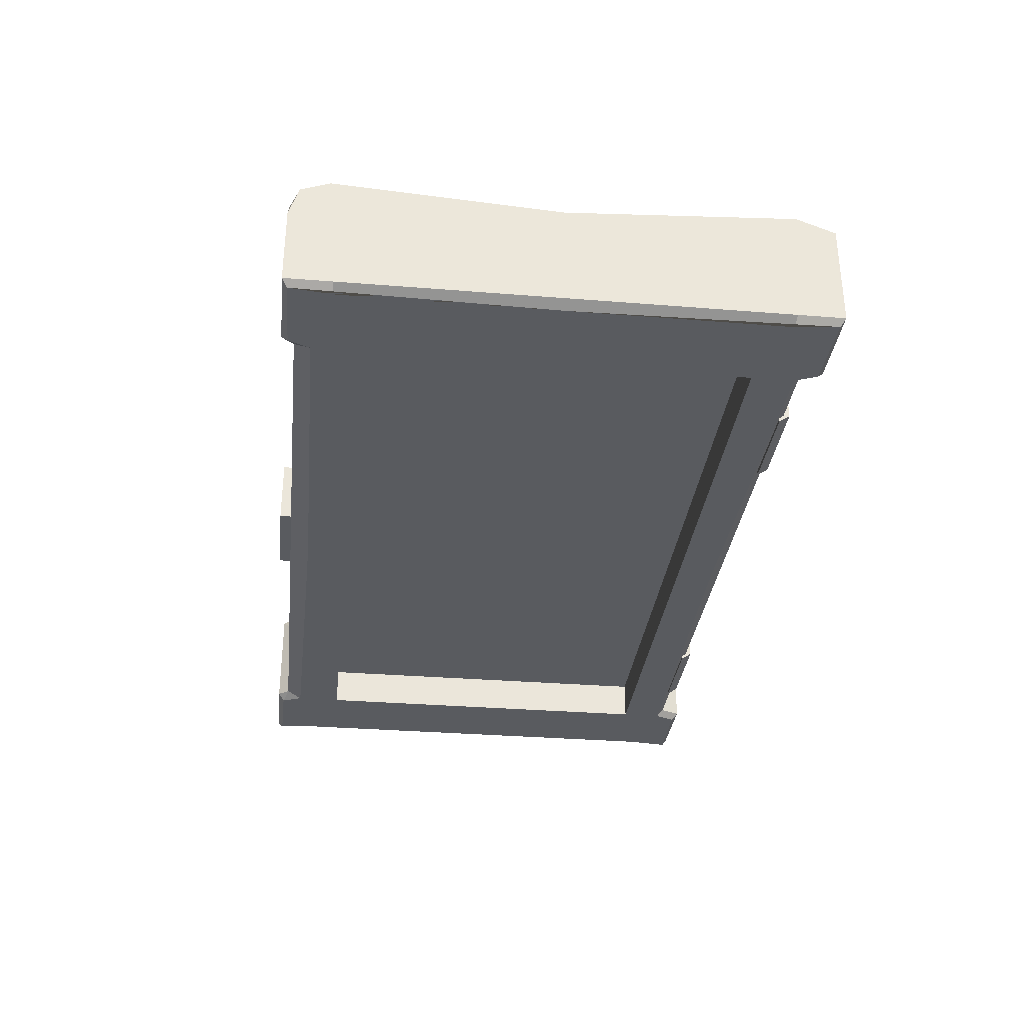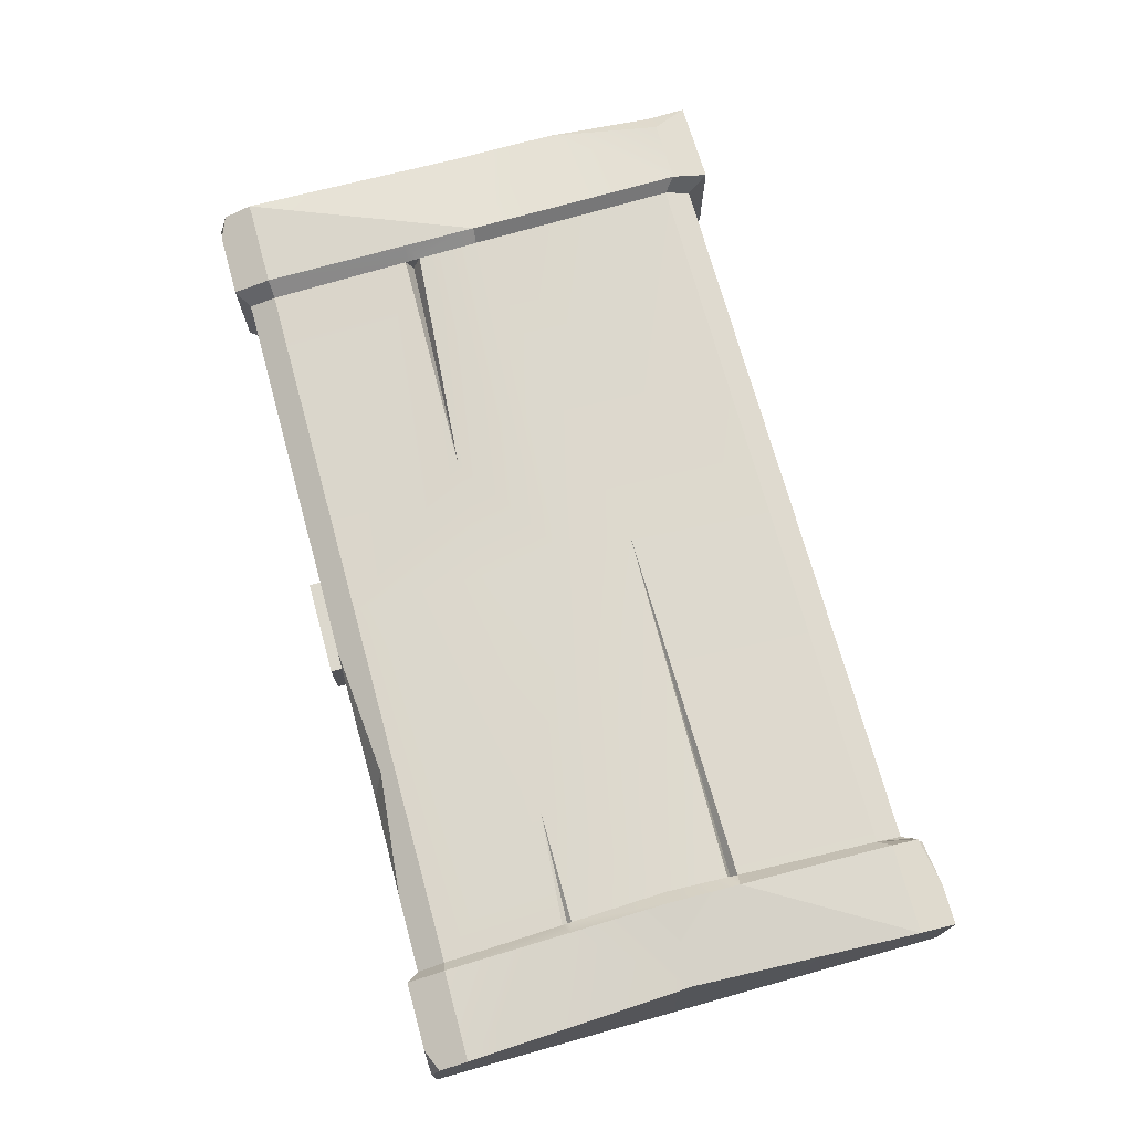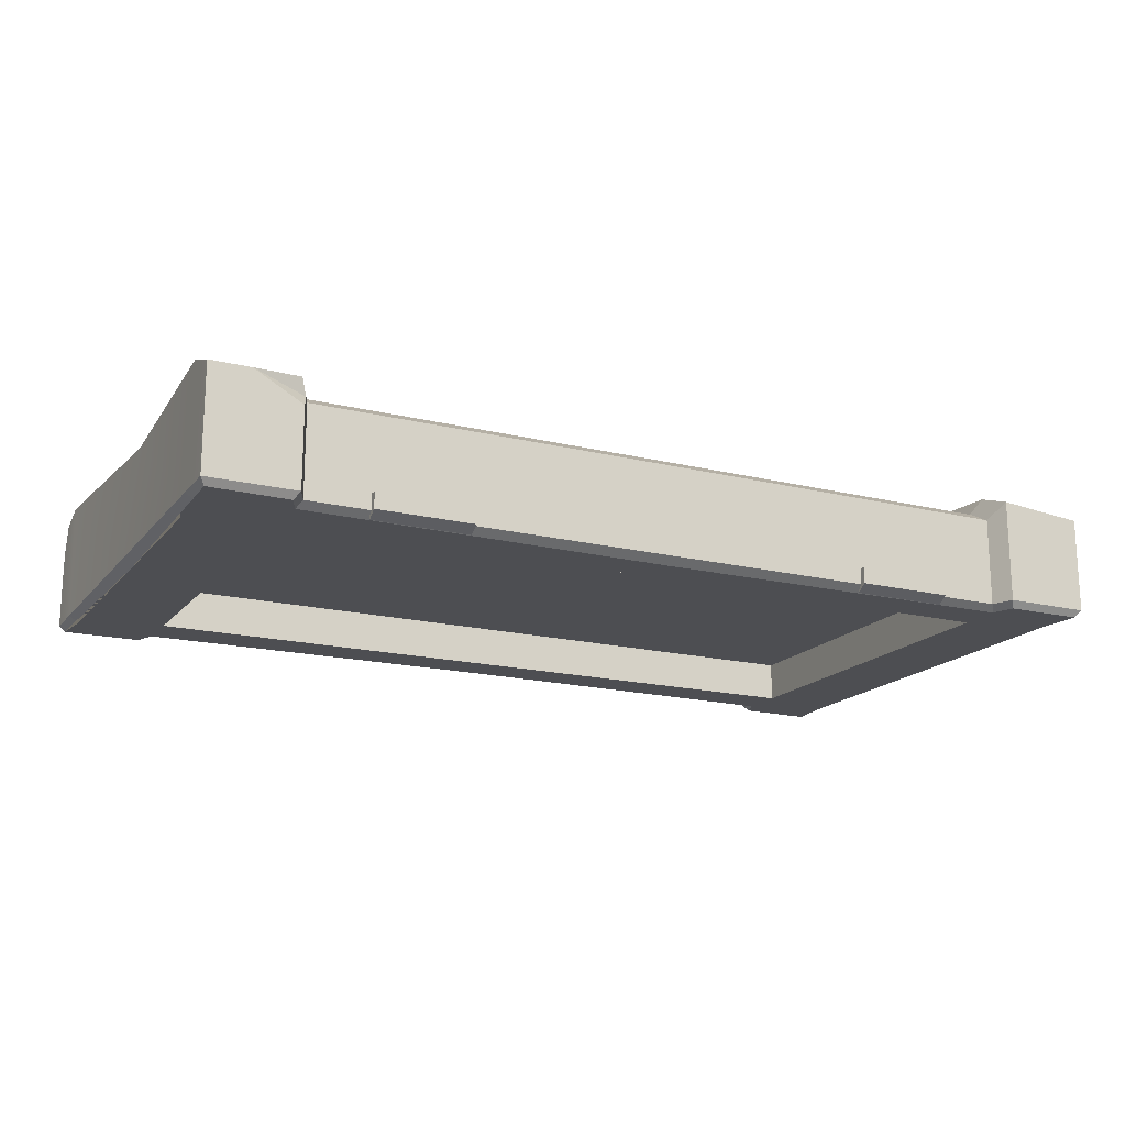
<metadata>
{"format":"obj","ext":"obj","renderer":"f3d","projection":"perspective","resolution":1024,"background":"white","views":[{"elev":-32.5,"azim":83.6,"up":"+Y"},{"elev":72.6,"azim":74.5,"up":"+Y"},{"elev":-17.2,"azim":153.8,"up":"+Y"}]}
</metadata>
<code>
g SM_Prop_Chest_01_Lid
v -0.05 0.01381 0.5245
v 0.05 0.01381 0.5245
v -0.05 0.08135 0.5245
v 0.05 0.08135 0.5245
v -0.05 0.08135 0.5122
v 0.05 0.08135 0.5122
v -0.05 0.01381 0.5122
v 0.05 0.01381 0.5122
v -0.3179 0.02367 0.003784
v -0.2166 0.02367 0.003784
v -0.3179 0.02367 -0.007477
v -0.2166 0.02367 -0.007477
v -0.3179 0.006685 -0.007477
v -0.3179 -0.0005919 0.003784
v -0.2166 0.006685 -0.007477
v -0.2166 -0.0005919 0.003784
v 0.2166 0.02367 0.003784
v 0.318 0.02367 0.003784
v 0.2166 0.02367 -0.007477
v 0.318 0.02367 -0.007477
v 0.2166 0.006685 -0.007477
v 0.2166 -0.0005919 0.003784
v 0.318 0.006685 -0.007477
v 0.318 -0.0005919 0.003784
v 0.4843 0.1161 -0.02338
v -0.4843 0.1081 -0.02338
v -0.3927 0.1161 -0.02338
v -0.3927 0.1161 0.5242
v 0.3927 0.1161 0.5242
v 0.4732 0.1263 0.2504
v 0.3888 0.1378 0.2504
v -0.3857 0.1411 0.2504
v -0.4843 0.1232 0.2504
v 0.4843 0.1312 0.01601
v 0.3927 0.1312 0.01601
v -0.3927 0.1312 0.01601
v -0.4843 0.1312 0.4848
v -0.3895 0.1312 0.4848
v 0.3927 0.1312 0.4848
v 0.4843 0.1312 0.4848
v 3.581e-07 0.1007 0.5119
v 0.3833 0.1007 -0.001244
v 3.581e-07 0.1007 -0.001244
v -0.3833 0.1007 -0.001244
v 3.581e-07 0.1158 0.027
v 0.3833 0.1158 0.027
v -0.3833 0.1158 0.027
v -0.3744 0.1158 0.4837
v 3.581e-07 0.1158 0.4837
v 0.3833 0.1158 0.4837
v -0.3732 0.1296 0.2513
v 3.581e-07 0.1158 0.2504
v 0.3762 0.1278 0.2504
v 3.581e-07 0.007119 -0.001244
v 0.3833 0.007119 -0.001244
v 0.3927 0.007119 -0.02338
v 0.4843 0.007119 -0.02338
v 0.4843 0.007119 0.02489
v 0.4843 0.007119 0.2504
v 0.4843 0.007119 0.4759
v 0.4843 0.007119 0.5242
v 0.3927 0.007119 0.5242
v 3.581e-07 0.007119 0.5119
v -0.3927 0.007119 0.5242
v -0.4843 0.007119 0.5242
v -0.4843 0.007119 0.4759
v -0.4843 0.007119 0.2504
v -0.4843 0.007119 0.02489
v -0.4843 0.007119 -0.02338
v -0.3927 0.007119 -0.02338
v -0.3833 0.007119 -0.001244
v 0.3833 0.007119 0.5119
v -0.3833 0.007119 0.5119
v -0.3786 0.1007 0.5119
v 0.3833 0.1007 0.5119
v 3.581e-07 -1.907e-08 0.009751
v 0.3977 -1.907e-08 -0.01683
v 0.3883 -1.907e-08 0.005665
v 0.4791 -1.907e-08 -0.01817
v 0.4738 -1.907e-08 0.02611
v 0.4738 -1.907e-08 0.2504
v 0.4738 -1.907e-08 0.4747
v 0.4791 -1.907e-08 0.519
v 0.3977 -1.907e-08 0.5177
v 0.3883 -1.907e-08 0.4952
v -0.4791 -1.907e-08 0.519
v -0.3977 -1.907e-08 0.5177
v -0.4738 -1.907e-08 0.4747
v -0.4738 -1.907e-08 0.2504
v -0.4738 -1.907e-08 0.02611
v -0.4791 -1.907e-08 -0.01817
v -0.3977 -1.907e-08 -0.01683
v -0.3883 -1.907e-08 0.005665
v 3.581e-07 -1.907e-08 0.4911
v -0.3883 -1.907e-08 0.4952
v -0.3883 -1.907e-08 0.4462
v 0.3883 -1.907e-08 0.4462
v 0.3883 -1.907e-08 0.04972
v -0.3883 -1.907e-08 0.04972
v 3.581e-07 -1.907e-08 0.04972
v 3.581e-07 -1.907e-08 0.4462
v 0.3883 0.04248 0.04972
v 3.581e-07 0.04248 0.04972
v -0.3883 0.04248 0.04972
v -0.3883 0.04248 0.4462
v 3.581e-07 0.04248 0.4462
v 0.3883 0.04248 0.4462
v -0.4614 0.1161 0.5242
v 0.4843 0.1199 0.5144
v -0.4843 0.1199 0.5144
v 0.4614 0.1161 0.5242
v 0.4425 0.1161 -0.02338
v 0.3927 0.08887 -0.02338
v -0.4843 0.1232 0.1354
v 0.3927 0.1199 -0.01353
v -0.482 0.1102 0.01762
v -0.4614 0.1258 0.01601
v -0.4843 0.09221 0.01823
v 0.3878 0.1022 -0.01097
v 0.4843 0.08887 0.5242
v -0.4843 0.08887 0.5242
v 0.03627 0.1007 0.5119
v 0.304 0.1007 0.5119
v 0.1941 0.07622 0.5119
v 0.1768 0.1077 0.4988
v -0.3869 0.1379 0.3277
v -0.3735 0.1255 0.3165
v 3.581e-07 0.1158 0.3412
v -0.1272 0.1205 0.3362
v -0.3736 0.1245 0.3326
v -0.3736 0.1063 0.3246
v 0.39 0.1357 0.1768
v 0.3787 0.1236 0.175
v 0.3782 0.1243 0.1856
v 3.581e-07 0.1158 0.179
v 0.3784 0.1143 0.1818
v 0.3795 0.1172 0.3543
v 0.2603 0.1202 0.3502
v 0.3797 0.1219 0.3596
v 0.3905 0.1349 0.3543
v 0.3793 0.1224 0.3499
v -0.05 0.08135 0.5122
v 0.05 0.08135 0.5122
v -0.05 0.01381 0.5122
v 0.05 0.01381 0.5122
v 0.05 0.01381 0.5245
v 0.05 0.08135 0.5245
v 0.05 0.08135 0.5122
v 0.05 0.01381 0.5122
v -0.05 0.01381 0.5122
v -0.05 0.08135 0.5122
v -0.05 0.08135 0.5245
v -0.05 0.01381 0.5245
v -0.05 0.08135 0.5245
v 0.05 0.08135 0.5245
v 0.05 0.01381 0.5245
v -0.05 0.01381 0.5245
v -0.3179 0.02367 -0.007477
v -0.3179 0.02367 0.003784
v -0.3179 0.02367 -0.007477
v -0.3179 0.006685 -0.007477
v -0.2166 0.02367 -0.007477
v -0.2166 0.02367 0.003784
v -0.2166 0.02367 -0.007477
v -0.2166 0.006685 -0.007477
v -0.3179 -0.0005919 0.003784
v -0.3179 0.02367 0.003784
v -0.2166 0.02367 0.003784
v -0.2166 -0.0005919 0.003784
v -0.3179 0.006685 -0.007477
v -0.3179 -0.0005919 0.003784
v -0.2166 -0.0005919 0.003784
v -0.2166 0.006685 -0.007477
v 0.2166 0.02367 -0.007477
v 0.2166 0.02367 0.003784
v 0.2166 0.02367 -0.007477
v 0.2166 0.006685 -0.007477
v 0.318 0.02367 -0.007477
v 0.318 0.02367 0.003784
v 0.318 0.02367 -0.007477
v 0.318 0.006685 -0.007477
v 0.2166 -0.0005919 0.003784
v 0.2166 0.02367 0.003784
v 0.318 0.02367 0.003784
v 0.318 -0.0005919 0.003784
v 0.2166 0.006685 -0.007477
v 0.2166 -0.0005919 0.003784
v 0.318 -0.0005919 0.003784
v 0.318 0.006685 -0.007477
v 0.4843 0.1312 0.01601
v 0.39 0.1357 0.1768
v -0.3857 0.1411 0.2504
v -0.4843 0.1312 0.4848
v -0.3895 0.1312 0.4848
v -0.3744 0.1158 0.4837
v -0.3786 0.1007 0.5119
v -0.3927 0.1312 0.01601
v -0.3833 0.1158 0.027
v -0.3857 0.1411 0.2504
v 0.3888 0.1378 0.2504
v 0.39 0.1357 0.1768
v 0.3905 0.1349 0.3543
v -0.3857 0.1411 0.2504
v -0.3732 0.1296 0.2513
v -0.3869 0.1379 0.3277
v 0.3927 0.007119 -0.02338
v 0.3977 -1.907e-08 -0.01683
v 0.4843 0.007119 -0.02338
v 0.4791 -1.907e-08 -0.01817
v 0.4843 0.007119 0.02489
v 0.4738 -1.907e-08 0.02611
v 0.4843 0.007119 0.4759
v 0.4738 -1.907e-08 0.4747
v 0.4843 0.007119 0.5242
v 0.4791 -1.907e-08 0.519
v 0.3977 -1.907e-08 0.5177
v -0.3927 0.007119 0.5242
v -0.3977 -1.907e-08 0.5177
v -0.4843 0.007119 0.5242
v -0.4791 -1.907e-08 0.519
v -0.4843 0.007119 0.4759
v -0.4738 -1.907e-08 0.4747
v -0.4843 0.007119 0.02489
v -0.4738 -1.907e-08 0.02611
v -0.4843 0.007119 -0.02338
v -0.4791 -1.907e-08 -0.01817
v -0.3927 0.007119 -0.02338
v -0.3977 -1.907e-08 -0.01683
v 0.4843 0.1312 0.01601
v 0.4843 0.007119 -0.02338
v 0.4843 0.007119 0.02489
v 0.4732 0.1263 0.2504
v 0.4843 0.007119 0.2504
v 0.4843 0.1312 0.4848
v 0.4843 0.007119 0.4759
v -0.4843 0.1232 0.2504
v -0.4843 0.1312 0.4848
v -0.4843 0.007119 0.4759
v -0.4843 0.007119 0.2504
v -0.3927 0.1161 -0.02338
v -0.4843 0.007119 -0.02338
v -0.3927 0.007119 -0.02338
v -0.3833 0.007119 -0.001244
v -0.3833 0.1007 -0.001244
v -0.3927 0.1161 -0.02338
v -0.3927 0.007119 -0.02338
v -0.3833 0.007119 0.5119
v 3.581e-07 0.007119 0.5119
v -0.3833 0.007119 0.5119
v -0.3786 0.1007 0.5119
v 3.581e-07 0.1007 0.5119
v -0.3833 0.007119 0.5119
v -0.3883 -1.907e-08 0.4952
v -0.3977 -1.907e-08 0.5177
v 0.3833 0.007119 0.5119
v 0.3927 0.007119 0.5242
v 0.3977 -1.907e-08 0.5177
v 0.3927 0.1312 0.4848
v -0.3927 0.1161 0.5242
v -0.3786 0.1007 0.5119
v -0.3833 0.007119 0.5119
v -0.3927 0.007119 0.5242
v 0.3927 0.1161 0.5242
v 0.3927 0.007119 0.5242
v 0.3833 0.007119 0.5119
v 0.3833 0.1007 0.5119
v -0.3735 0.1255 0.3165
v -0.3732 0.1296 0.2513
v -0.3833 0.1158 0.027
v -0.3833 0.1007 -0.001244
v 3.581e-07 0.1007 -0.001244
v -0.3833 0.1007 -0.001244
v -0.3833 0.007119 -0.001244
v 3.581e-07 0.007119 -0.001244
v -0.3833 0.007119 -0.001244
v -0.3883 -1.907e-08 0.005665
v 0.3883 -1.907e-08 0.4952
v 0.3833 0.007119 0.5119
v 0.3833 0.1007 0.5119
v 0.3833 0.1158 0.4837
v 0.3762 0.1278 0.2504
v 0.3793 0.1224 0.3499
v 0.3782 0.1243 0.1856
v 0.3833 0.1007 -0.001244
v 0.3833 0.007119 -0.001244
v 0.3833 0.007119 -0.001244
v 0.3883 -1.907e-08 0.005665
v -0.4738 -1.907e-08 0.2504
v 0.4738 -1.907e-08 0.2504
v -0.3883 -1.907e-08 0.4952
v -0.4738 -1.907e-08 0.4747
v -0.4791 -1.907e-08 0.519
v -0.3977 -1.907e-08 0.5177
v 0.4791 -1.907e-08 0.519
v 0.3883 -1.907e-08 0.4952
v 0.3977 -1.907e-08 0.5177
v 0.3883 -1.907e-08 0.005665
v 0.4791 -1.907e-08 -0.01817
v 0.3977 -1.907e-08 -0.01683
v 3.581e-07 -1.907e-08 0.009751
v 0.3883 -1.907e-08 0.04972
v 0.3883 -1.907e-08 0.005665
v -0.3977 -1.907e-08 -0.01683
v -0.4791 -1.907e-08 -0.01817
v -0.4738 -1.907e-08 0.02611
v -0.3883 -1.907e-08 0.005665
v 0.4738 -1.907e-08 0.4747
v 0.4738 -1.907e-08 0.02611
v -0.3883 -1.907e-08 0.005665
v -0.3883 -1.907e-08 0.04972
v 3.581e-07 -1.907e-08 0.4911
v -0.3883 -1.907e-08 0.4462
v -0.3883 -1.907e-08 0.4952
v 0.3883 -1.907e-08 0.4952
v 0.3883 -1.907e-08 0.4462
v 0.3883 -1.907e-08 0.04972
v 3.581e-07 -1.907e-08 0.04972
v 3.581e-07 0.04248 0.04972
v 0.3883 0.04248 0.04972
v -0.3883 -1.907e-08 0.04972
v -0.3883 -1.907e-08 0.04972
v -0.3883 -1.907e-08 0.4462
v -0.3883 0.04248 0.04972
v -0.3883 -1.907e-08 0.4462
v 3.581e-07 -1.907e-08 0.4462
v 3.581e-07 0.04248 0.4462
v -0.3883 0.04248 0.4462
v 0.3883 -1.907e-08 0.4462
v 0.3883 0.04248 0.4462
v 0.3883 -1.907e-08 0.4462
v 0.3883 -1.907e-08 0.04972
v 0.3883 0.04248 0.04972
v 0.3883 0.04248 0.4462
v -0.3883 0.04248 0.04972
v -0.3883 0.04248 0.4462
v -0.4614 0.1161 0.5242
v -0.3927 0.1161 0.5242
v -0.3927 0.007119 0.5242
v -0.4843 0.007119 0.5242
v -0.4843 0.08887 0.5242
v -0.4843 0.1199 0.5144
v -0.4843 0.1312 0.4848
v -0.3895 0.1312 0.4848
v -0.3927 0.1161 0.5242
v -0.4614 0.1161 0.5242
v -0.4843 0.08887 0.5242
v -0.4843 0.007119 0.5242
v -0.4843 0.1199 0.5144
v 0.4843 0.007119 0.5242
v 0.4843 0.08887 0.5242
v 0.4843 0.1199 0.5144
v 0.3927 0.1161 0.5242
v 0.3927 0.1312 0.4848
v 0.4843 0.1312 0.4848
v 0.4843 0.1199 0.5144
v 0.4614 0.1161 0.5242
v 0.4614 0.1161 0.5242
v 0.4843 0.08887 0.5242
v 0.4843 0.007119 0.5242
v 0.3927 0.007119 0.5242
v 0.3927 0.1161 0.5242
v 0.4425 0.1161 -0.02338
v 0.4843 0.1161 -0.02338
v 0.4843 0.1312 0.01601
v 0.3927 0.1312 0.01601
v 0.3927 0.007119 -0.02338
v 0.4843 0.007119 -0.02338
v 0.4843 0.1161 -0.02338
v 0.4425 0.1161 -0.02338
v 0.3927 0.08887 -0.02338
v 0.3833 0.1007 -0.001244
v 0.3833 0.007119 -0.001244
v 0.3927 0.007119 -0.02338
v 0.3927 0.08887 -0.02338
v 0.3878 0.1022 -0.01097
v 0.3833 0.1158 0.027
v 0.3833 0.1007 -0.001244
v 0.3878 0.1022 -0.01097
v 0.3878 0.1022 -0.01097
v 0.3927 0.1199 -0.01353
v 0.3833 0.1158 0.027
v 0.3927 0.1199 -0.01353
v 0.3927 0.1312 0.01601
v 0.3833 0.1158 0.027
v -0.4843 0.1081 -0.02338
v -0.3927 0.1161 -0.02338
v -0.3927 0.1312 0.01601
v -0.4614 0.1258 0.01601
v -0.4843 0.007119 -0.02338
v -0.4843 0.1081 -0.02338
v -0.4843 0.007119 0.02489
v -0.4843 0.1232 0.1354
v -0.4843 0.1232 0.1354
v -0.4614 0.1258 0.01601
v -0.3927 0.1312 0.01601
v -0.4843 0.1081 -0.02338
v -0.482 0.1102 0.01762
v -0.4843 0.09221 0.01823
v -0.4843 0.1081 -0.02338
v 0.3878 0.1022 -0.01097
v 0.4425 0.1161 -0.02338
v 0.3927 0.1199 -0.01353
v -0.4843 0.1232 0.1354
v 0.1768 0.1077 0.4988
v 0.304 0.1007 0.5119
v 0.1941 0.07622 0.5119
v 0.03627 0.1007 0.5119
v 0.1768 0.1077 0.4988
v 0.1941 0.07622 0.5119
v -0.3744 0.1158 0.4837
v -0.3895 0.1312 0.4848
v 3.581e-07 0.1158 0.4837
v -0.3744 0.1158 0.4837
v -0.3736 0.1245 0.3326
v -0.3735 0.1255 0.3165
v -0.1272 0.1205 0.3362
v -0.3736 0.1245 0.3326
v -0.3736 0.1063 0.3246
v -0.1272 0.1205 0.3362
v -0.3735 0.1255 0.3165
v -0.3736 0.1063 0.3246
v -0.3736 0.1245 0.3326
v 0.3833 0.1158 0.027
v 0.3927 0.1312 0.01601
v 0.39 0.1357 0.1768
v 3.581e-07 0.1158 0.027
v 0.3833 0.1158 0.027
v 0.3787 0.1236 0.175
v 3.581e-07 0.1158 0.179
v 0.3782 0.1243 0.1856
v 0.3787 0.1236 0.175
v 3.581e-07 0.1158 0.179
v 0.3787 0.1236 0.175
v 0.3784 0.1143 0.1818
v -0.3833 0.1158 0.027
v 0.3793 0.1224 0.3499
v 0.2603 0.1202 0.3502
v 0.3782 0.1243 0.1856
v 0.3784 0.1143 0.1818
v 0.3787 0.1236 0.175
v 0.2603 0.1202 0.3502
v 0.3795 0.1172 0.3543
v 0.3797 0.1219 0.3596
v 0.3833 0.1158 0.4837
v 0.3797 0.1219 0.3596
v 0.3927 0.1312 0.4848
v 0.3833 0.1158 0.4837
v 0.3797 0.1219 0.3596
v 0.3795 0.1172 0.3543
v 0.3793 0.1224 0.3499
v 0.3833 0.007119 0.5119
v 0.304 0.1007 0.5119
v 0.3833 0.1007 0.5119
v 0.03627 0.1007 0.5119
g SM_Prop_Chest_01_Lid_0
f 109 111 120
f 34 35 132
f 112 113 119
f 216 72 85
f 73 64 87
f 121 108 110
f 254 253 252
f 257 256 255
f 378 377 376
f 381 380 379
f 384 383 382
f 402 401 400
f 406 405 404
f 409 408 407
f 416 415 131
f 419 418 417
f 422 421 420
f 430 136 429
f 434 433 432
f 437 137 436
f 440 439 438
f 443 442 441
f 450 449 448
f 6 5 3
f 4 6 3
f 8 7 142
f 143 8 142
f 2 1 144
f 145 2 144
f 148 147 146
f 149 148 146
f 152 151 150
f 153 152 150
f 156 155 154
f 157 156 154
f 12 11 9
f 10 12 9
f 159 158 13
f 14 159 13
f 15 161 160
f 162 15 160
f 164 163 16
f 165 164 16
f 168 167 166
f 169 168 166
f 172 171 170
f 173 172 170
f 20 19 17
f 18 20 17
f 175 174 21
f 22 175 21
f 23 177 176
f 178 23 176
f 180 179 24
f 181 180 24
f 184 183 182
f 185 184 182
f 188 187 186
f 189 188 186
f 48 74 41
f 49 48 41
f 49 41 125
f 41 454 125
f 280 49 125
f 280 125 279
f 125 123 279
f 191 30 190
f 191 31 30
f 30 31 140
f 140 40 30
f 140 39 40
f 32 33 37
f 393 33 32
f 393 32 395
f 395 394 393
f 193 126 192
f 193 38 126
f 47 44 27
f 36 47 27
f 196 195 194
f 28 196 194
f 51 198 197
f 199 51 197
f 127 204 203
f 205 127 203
f 205 130 127
f 205 411 130
f 411 410 130
f 77 78 55
f 56 77 55
f 206 57 79
f 207 206 79
f 80 209 208
f 58 80 208
f 81 211 210
f 59 81 210
f 82 81 59
f 60 82 59
f 212 61 83
f 213 212 83
f 84 215 214
f 62 84 214
f 217 65 86
f 218 217 86
f 88 220 219
f 66 88 219
f 89 222 221
f 67 89 221
f 90 89 67
f 68 90 67
f 223 69 91
f 224 223 91
f 92 226 225
f 70 92 225
f 227 71 93
f 228 227 93
f 230 25 229
f 231 230 229
f 231 229 232
f 233 231 232
f 233 232 234
f 235 233 234
f 349 235 234
f 234 350 349
f 234 351 350
f 116 114 117
f 117 399 116
f 241 26 240
f 242 241 240
f 245 244 243
f 246 245 243
f 247 95 94
f 63 247 94
f 63 94 277
f 278 63 277
f 250 249 248
f 251 250 248
f 122 251 248
f 124 122 248
f 124 248 451
f 452 124 451
f 453 452 451
f 50 75 29
f 258 50 29
f 261 260 259
f 262 261 259
f 265 264 263
f 266 265 263
f 270 269 45
f 43 270 45
f 43 45 46
f 42 43 46
f 273 272 271
f 54 273 271
f 54 271 284
f 285 54 284
f 276 275 274
f 76 276 274
f 76 274 286
f 287 76 286
f 138 282 281
f 52 138 281
f 135 52 281
f 283 135 281
f 52 128 138
f 138 128 412
f 138 412 444
f 445 138 444
f 128 129 412
f 129 128 52
f 129 414 412
f 414 413 412
f 129 52 267
f 52 268 267
f 135 268 52
f 135 426 268
f 426 435 268
f 427 426 135
f 428 427 135
f 107 106 102
f 106 103 102
f 334 103 106
f 335 334 106
f 290 293 292
f 290 292 291
f 291 96 290
f 288 96 291
f 99 96 288
f 305 99 288
f 306 99 305
f 303 306 305
f 305 304 303
f 296 295 294
f 295 97 294
f 294 97 289
f 307 294 289
f 97 98 289
f 289 98 298
f 308 289 298
f 298 98 297
f 299 298 297
f 302 301 300
f 301 100 300
f 309 300 100
f 310 309 100
f 313 312 311
f 312 101 311
f 311 101 314
f 101 315 314
f 319 318 316
f 318 317 316
f 318 104 317
f 104 320 317
f 105 322 321
f 323 105 321
f 327 326 324
f 326 325 324
f 326 329 325
f 329 328 325
f 332 331 330
f 333 332 330
f 338 337 336
f 336 339 338
f 336 340 339
f 343 342 341
f 341 344 343
f 341 345 344
f 238 347 346
f 346 237 238
f 346 348 237
f 238 237 236
f 239 238 236
f 391 239 236
f 236 118 391
f 236 392 118
f 391 118 389
f 118 390 389
f 354 353 352
f 352 355 354
f 352 356 355
f 359 358 357
f 357 360 359
f 357 361 360
f 363 362 115
f 115 364 363
f 115 365 364
f 368 367 366
f 366 369 368
f 366 370 369
f 373 372 371
f 371 374 373
f 371 375 374
f 387 386 385
f 388 387 385
f 398 397 396
f 397 398 403
f 424 423 133
f 425 424 133
f 201 431 134
f 201 134 200
f 134 53 200
f 200 53 141
f 202 200 141
f 202 141 139
f 202 139 446
f 139 447 446

</code>
